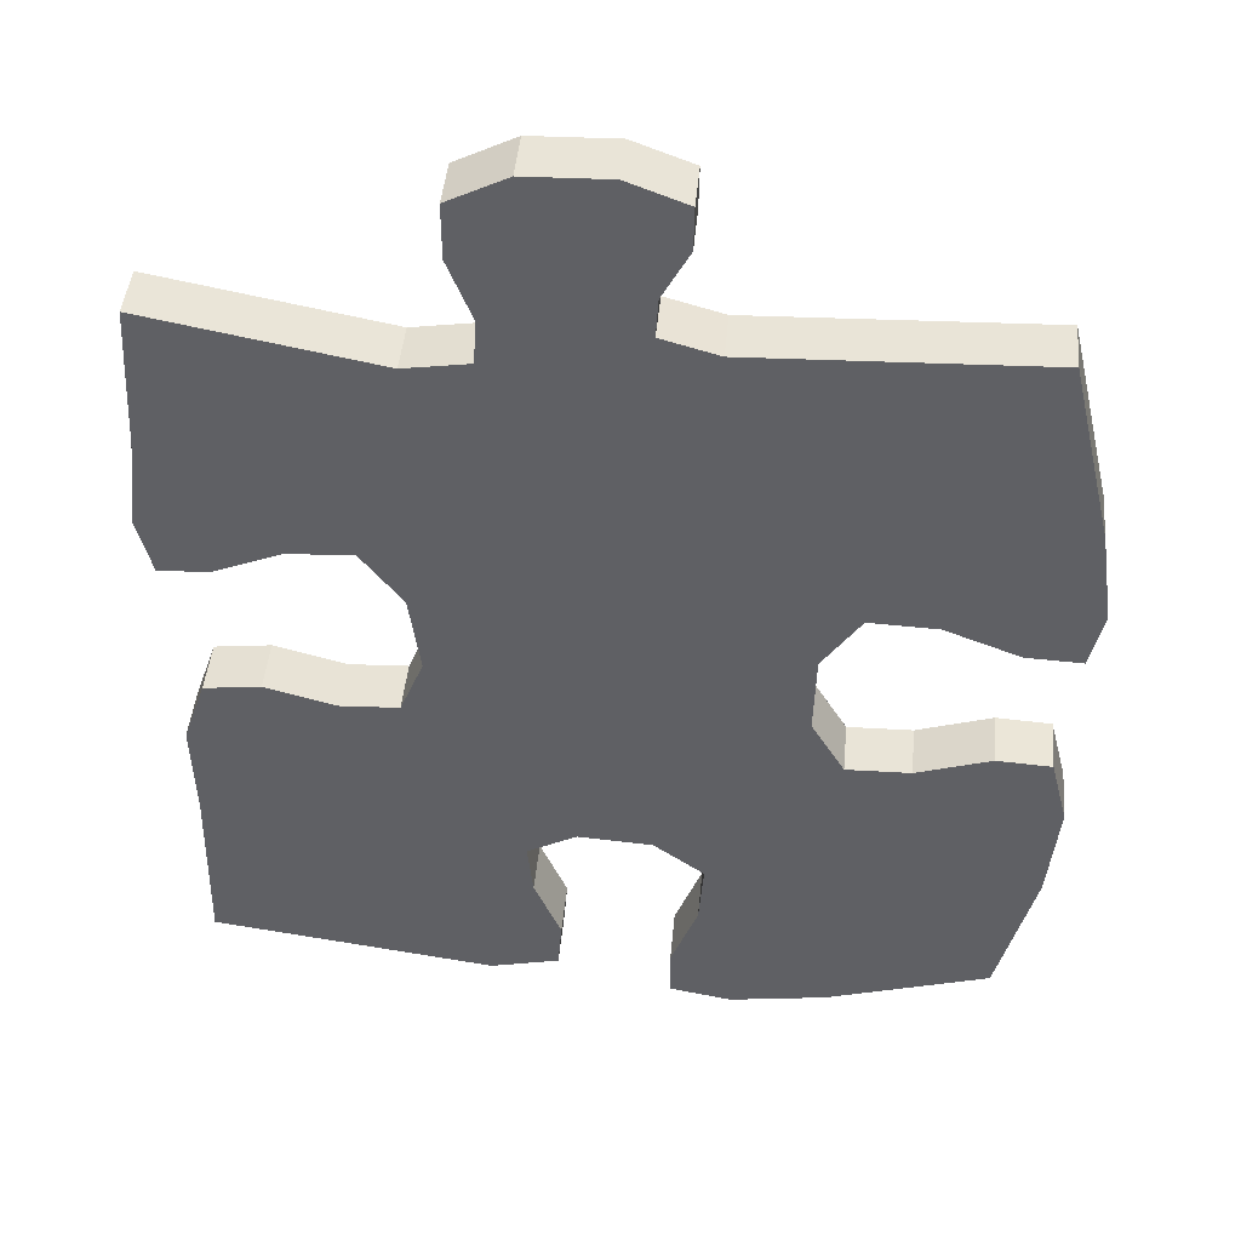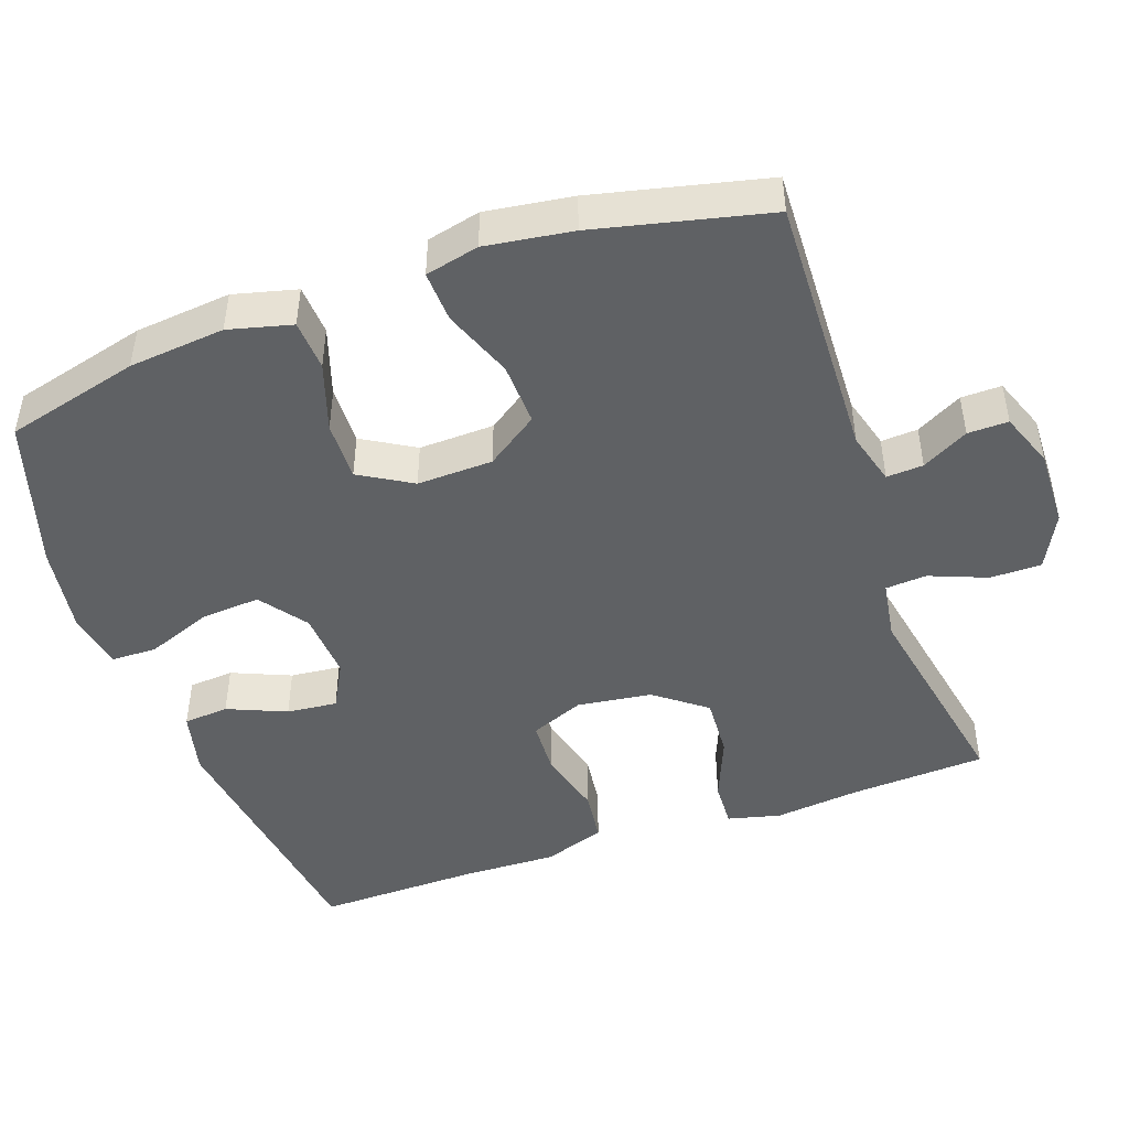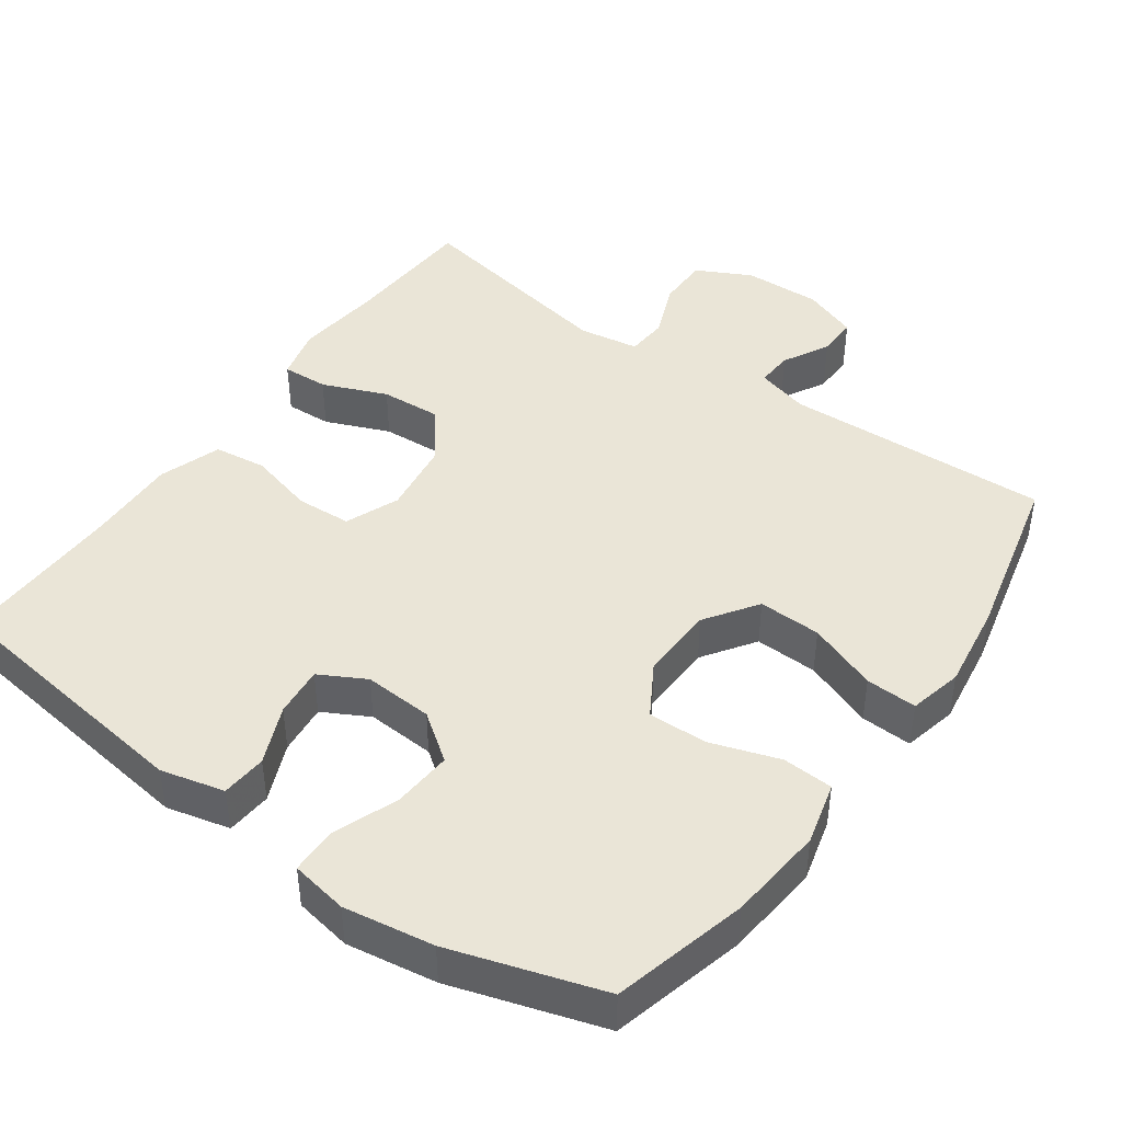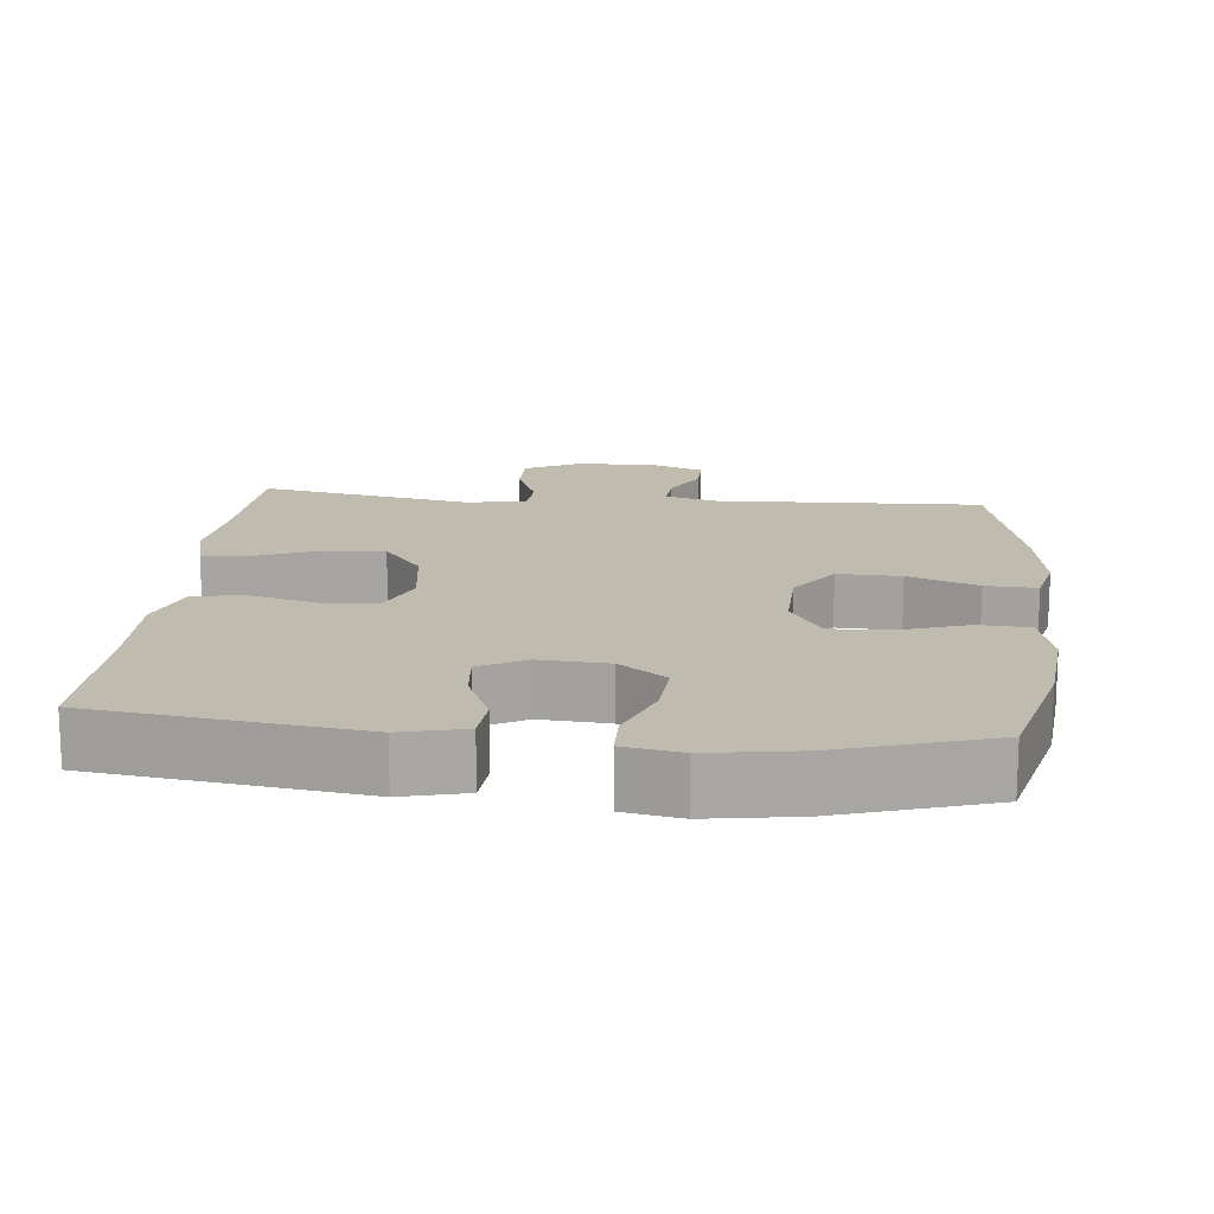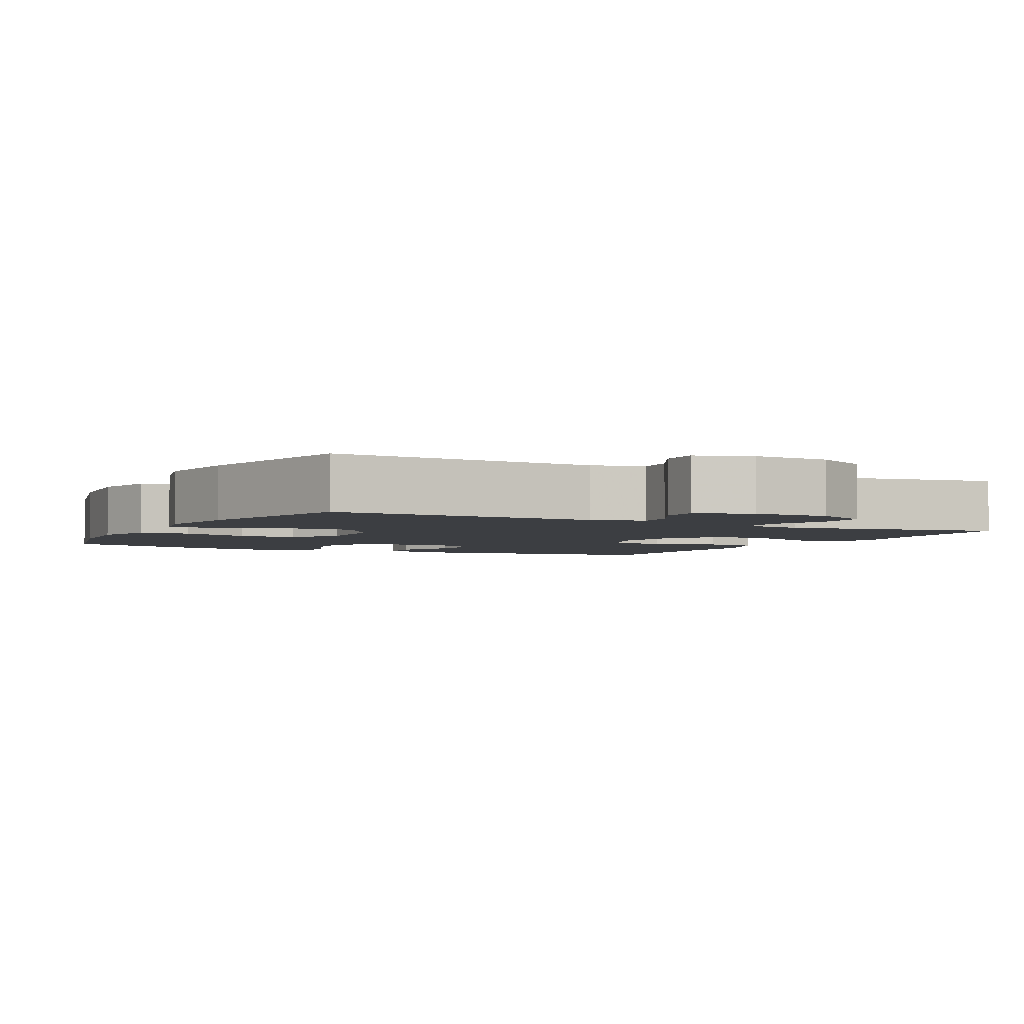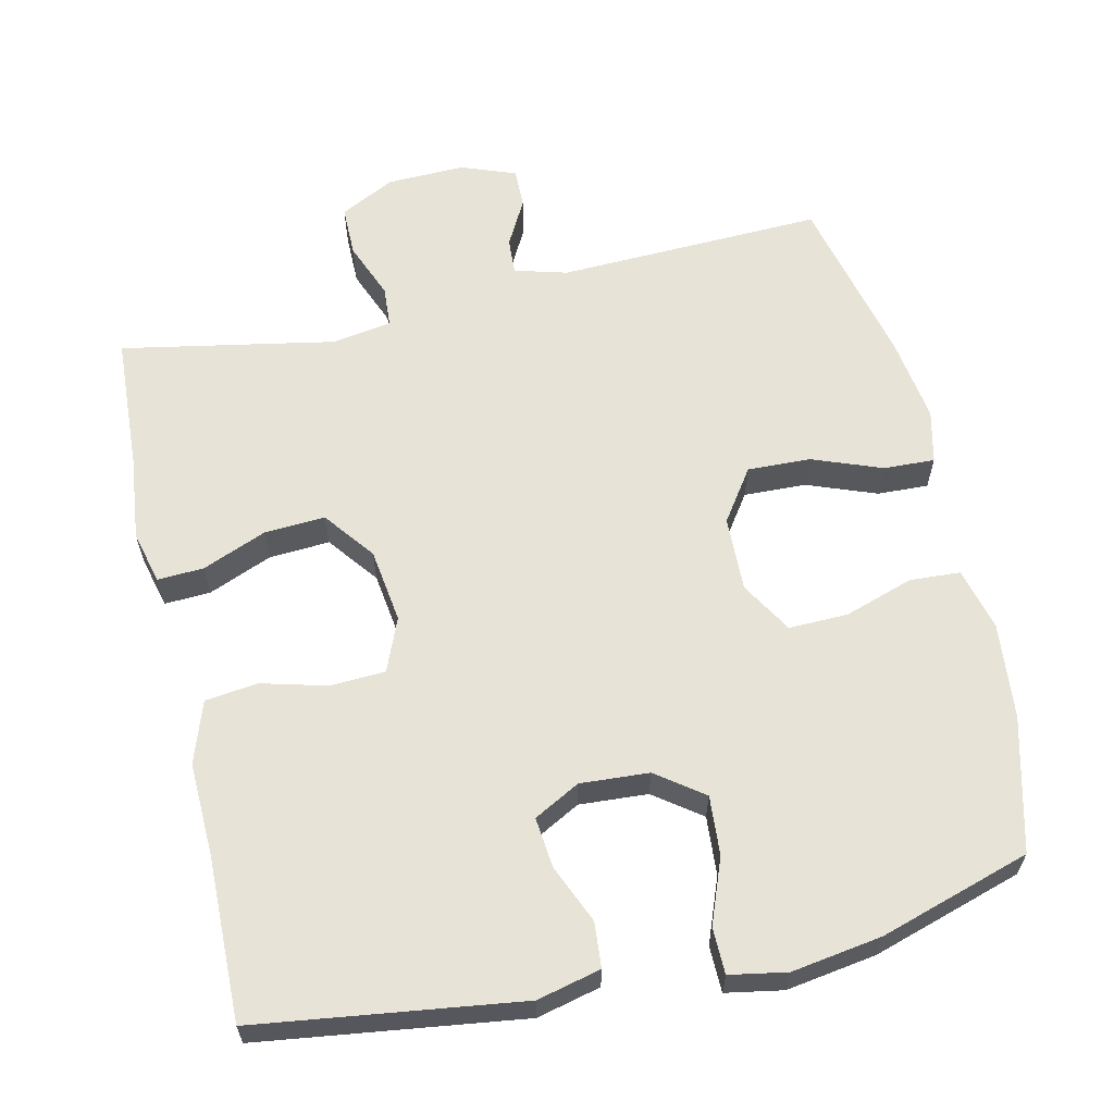
<metadata>
{"format":"obj","ext":"obj","renderer":"f3d","projection":"perspective","resolution":1024,"background":"white","views":[{"elev":44.4,"azim":-174.7,"up":"+Z"},{"elev":-46.5,"azim":-70.5,"up":"+Y"},{"elev":44.0,"azim":-144.6,"up":"+Y"},{"elev":15.9,"azim":-174.4,"up":"+Y"},{"elev":-3.3,"azim":-27.6,"up":"+Y"},{"elev":61.7,"azim":167.2,"up":"+Y"}]}
</metadata>
<code>
v 0.5 0.07 -0.5
v 0.14 0.07 -0.549
v 0.053 0.07 -0.528
v 0.048 0.07 -0.466
v 0.082 0.07 -0.386
v 0.089 0.07 -0.317
v 0.026 0.07 -0.283
v -0.068 0.07 -0.289
v -0.132 0.07 -0.336
v -0.126 0.07 -0.417
v -0.092 0.07 -0.506
v -0.093 0.07 -0.569
v -0.171 0.07 -0.583
v -0.294 0.07 -0.564
v -0.5 0.07 -0.5
v -0.547 0.07 -0.317
v -0.56 0.07 -0.186
v -0.538 0.07 -0.1
v -0.469 0.07 -0.096
v -0.375 0.07 -0.127
v -0.294 0.07 -0.129
v -0.252 0.07 -0.058
v -0.255 0.07 0.045
v -0.304 0.07 0.116
v -0.39 0.07 0.113
v -0.485 0.07 0.077
v -0.555 0.07 0.074
v -0.572 0.07 0.147
v -0.555 0.07 0.265
v -0.5 0.07 0.5
v -0.136 0.07 0.487
v -0.064 0.07 0.507
v -0.067 0.07 0.557
v -0.101 0.07 0.62
v -0.102 0.07 0.675
v -0.027 0.07 0.703
v 0.079 0.07 0.7
v 0.154 0.07 0.662
v 0.154 0.07 0.592
v 0.123 0.07 0.514
v 0.127 0.07 0.458
v 0.209 0.07 0.445
v 0.5 0.07 0.5
v 0.51 0.07 0.315
v 0.523 0.07 0.198
v 0.505 0.07 0.126
v 0.442 0.07 0.129
v 0.354 0.07 0.165
v 0.271 0.07 0.17
v 0.218 0.07 0.101
v 0.204 0.07 -0.001
v 0.234 0.07 -0.074
v 0.309 0.07 -0.078
v 0.399 0.07 -0.054
v 0.471 0.07 -0.063
v 0.5 0.07 -0.148
v 0.496 0.07 -0.276
v 0.5 0 -0.5
v 0.14 0 -0.549
v 0.053 0 -0.528
v 0.048 0 -0.466
v 0.082 0 -0.386
v 0.089 0 -0.317
v 0.026 0 -0.283
v -0.068 0 -0.289
v -0.132 0 -0.336
v -0.126 0 -0.417
v -0.092 0 -0.506
v -0.093 0 -0.569
v -0.171 0 -0.583
v -0.294 0 -0.564
v -0.5 0 -0.5
v -0.547 0 -0.317
v -0.56 0 -0.186
v -0.538 0 -0.1
v -0.469 0 -0.096
v -0.375 0 -0.127
v -0.294 0 -0.129
v -0.252 0 -0.058
v -0.255 0 0.045
v -0.304 0 0.116
v -0.39 0 0.113
v -0.485 0 0.077
v -0.555 0 0.074
v -0.572 0 0.147
v -0.555 0 0.265
v -0.5 0 0.5
v -0.136 0 0.487
v -0.064 0 0.507
v -0.067 0 0.557
v -0.101 0 0.62
v -0.102 0 0.675
v -0.027 0 0.703
v 0.079 0 0.7
v 0.154 0 0.662
v 0.154 0 0.592
v 0.123 0 0.514
v 0.127 0 0.458
v 0.209 0 0.445
v 0.5 0 0.5
v 0.51 0 0.315
v 0.523 0 0.198
v 0.505 0 0.126
v 0.442 0 0.129
v 0.354 0 0.165
v 0.271 0 0.17
v 0.218 0 0.101
v 0.204 0 -0.001
v 0.234 0 -0.074
v 0.309 0 -0.078
v 0.399 0 -0.054
v 0.471 0 -0.063
v 0.5 0 -0.148
v 0.496 0 -0.276
f 55 56 57
f 54 55 57
f 53 54 57
f 3 4 5
f 2 3 5
f 1 2 5
f 57 1 5
f 53 57 5
f 52 53 5
f 51 52 5 6
f 50 51 6 7
f 46 47 48
f 45 46 48
f 44 45 48
f 44 48 49
f 43 44 49
f 42 43 49
f 41 42 49 50
f 38 39 40
f 37 38 40
f 36 37 40
f 35 36 40
f 34 35 40
f 33 34 40
f 32 33 40 41
f 50 7 8
f 41 50 8
f 32 41 8
f 31 32 8
f 29 30 31
f 28 29 31
f 27 28 31
f 26 27 31
f 25 26 31
f 18 19 20
f 17 18 20
f 16 17 20
f 15 16 20
f 14 15 20
f 13 14 20
f 12 13 20
f 11 12 20
f 10 11 20
f 9 10 20 21
f 8 9 21 22
f 24 25 31
f 23 24 31
f 8 22 23 31
f 114 113 112
f 114 112 111
f 114 111 110
f 62 61 60
f 62 60 59
f 62 59 58
f 62 58 114
f 62 114 110
f 62 110 109
f 63 62 109 108
f 64 63 108 107
f 105 104 103
f 105 103 102
f 105 102 101
f 106 105 101
f 106 101 100
f 106 100 99
f 107 106 99 98
f 97 96 95
f 97 95 94
f 97 94 93
f 97 93 92
f 97 92 91
f 97 91 90
f 98 97 90 89
f 65 64 107
f 65 107 98
f 65 98 89
f 65 89 88
f 88 87 86
f 88 86 85
f 88 85 84
f 88 84 83
f 88 83 82
f 77 76 75
f 77 75 74
f 77 74 73
f 77 73 72
f 77 72 71
f 77 71 70
f 77 70 69
f 77 69 68
f 77 68 67
f 78 77 67 66
f 79 78 66 65
f 88 82 81
f 88 81 80
f 88 80 79 65
f 1 58 59 2
f 2 59 60 3
f 3 60 61 4
f 4 61 62 5
f 5 62 63 6
f 6 63 64 7
f 7 64 65 8
f 8 65 66 9
f 9 66 67 10
f 10 67 68 11
f 11 68 69 12
f 12 69 70 13
f 13 70 71 14
f 14 71 72 15
f 15 72 73 16
f 16 73 74 17
f 17 74 75 18
f 18 75 76 19
f 19 76 77 20
f 20 77 78 21
f 21 78 79 22
f 22 79 80 23
f 23 80 81 24
f 24 81 82 25
f 25 82 83 26
f 26 83 84 27
f 27 84 85 28
f 28 85 86 29
f 29 86 87 30
f 30 87 88 31
f 31 88 89 32
f 32 89 90 33
f 33 90 91 34
f 34 91 92 35
f 35 92 93 36
f 36 93 94 37
f 37 94 95 38
f 38 95 96 39
f 39 96 97 40
f 40 97 98 41
f 41 98 99 42
f 42 99 100 43
f 43 100 101 44
f 44 101 102 45
f 45 102 103 46
f 46 103 104 47
f 47 104 105 48
f 48 105 106 49
f 49 106 107 50
f 50 107 108 51
f 51 108 109 52
f 52 109 110 53
f 53 110 111 54
f 54 111 112 55
f 55 112 113 56
f 56 113 114 57
f 57 114 58 1

</code>
